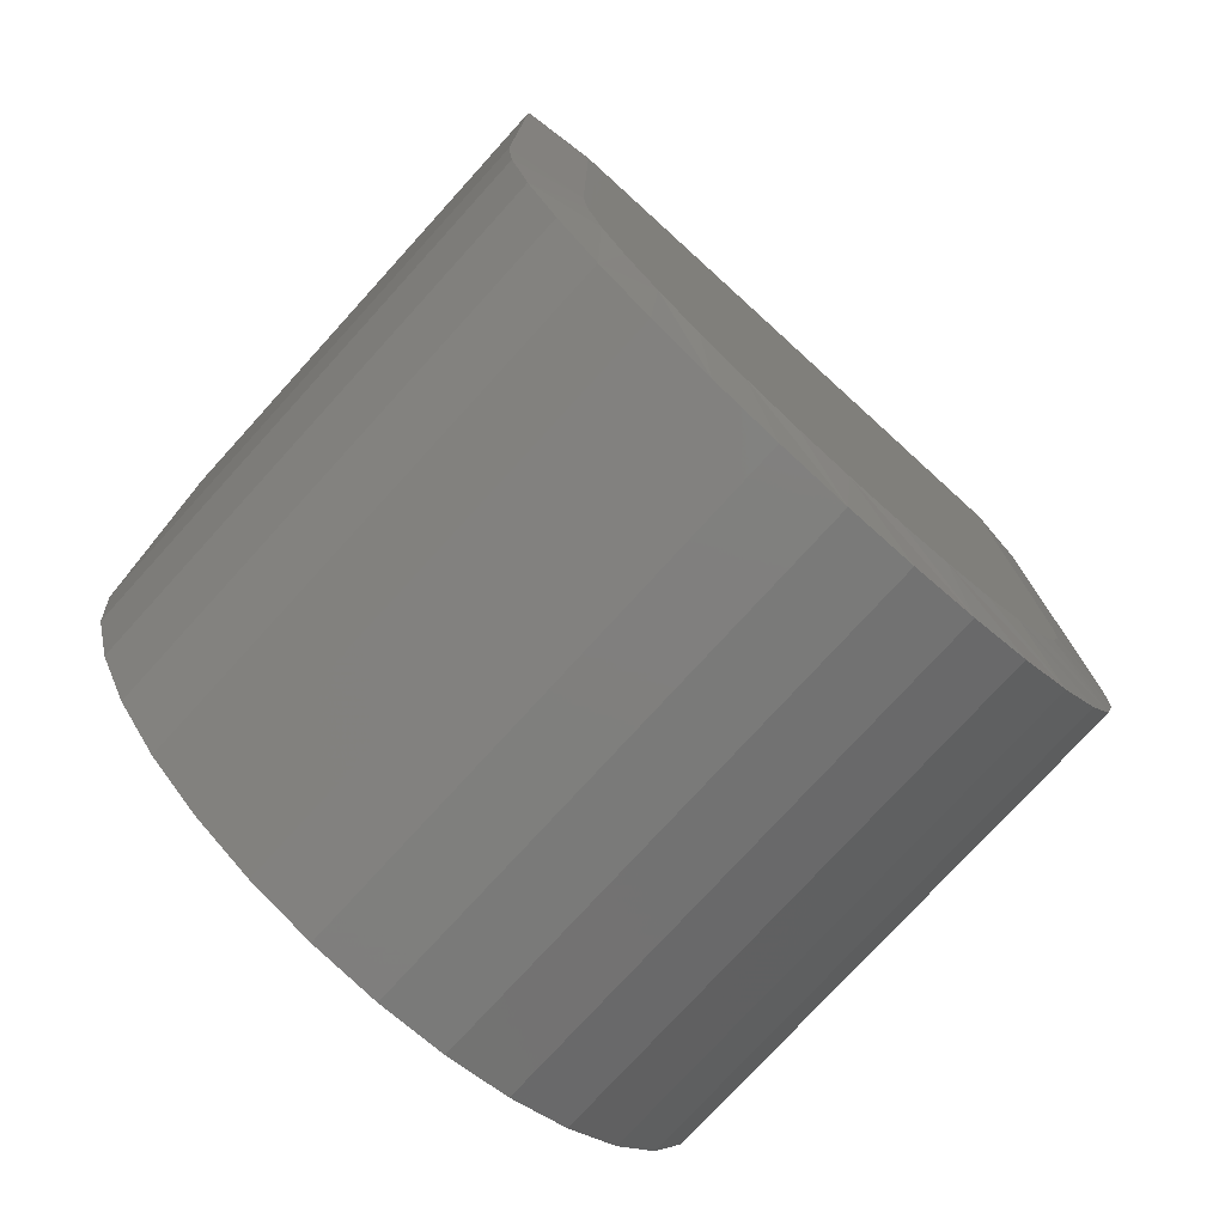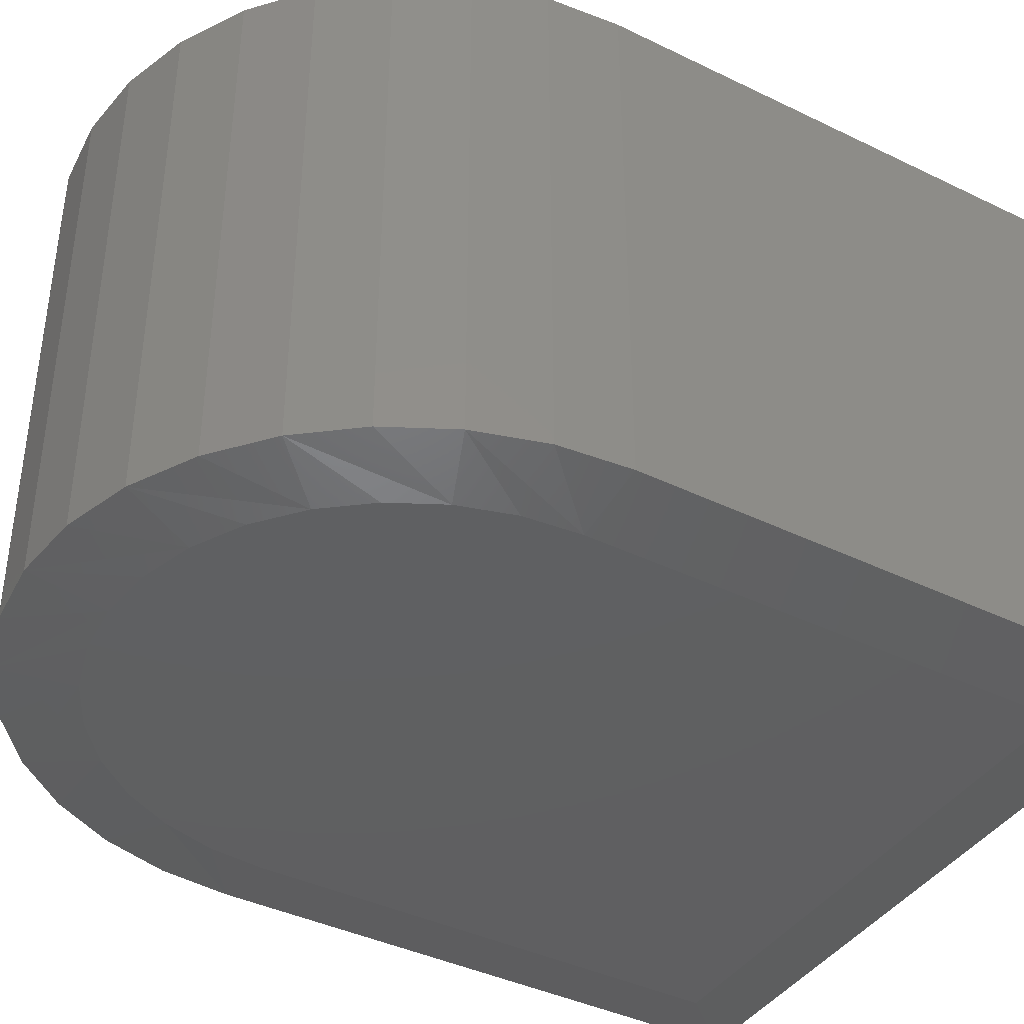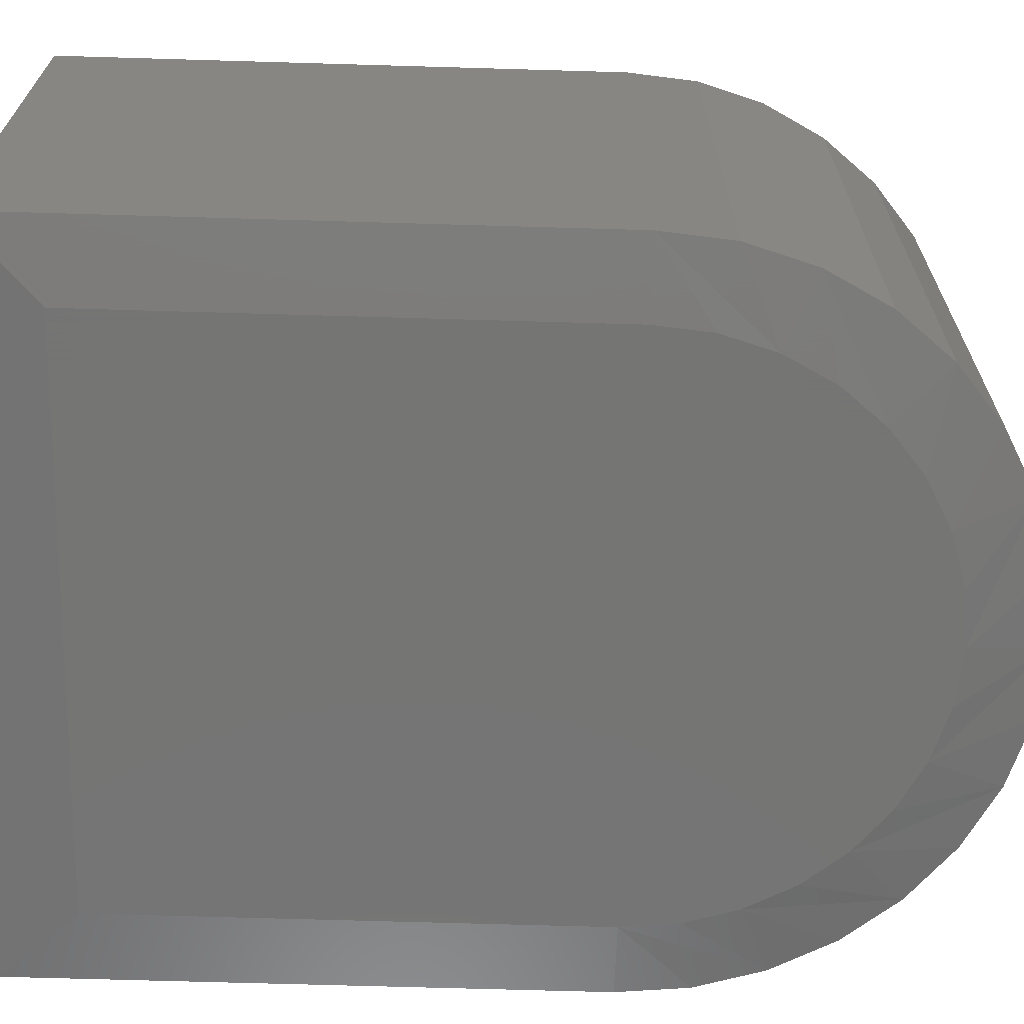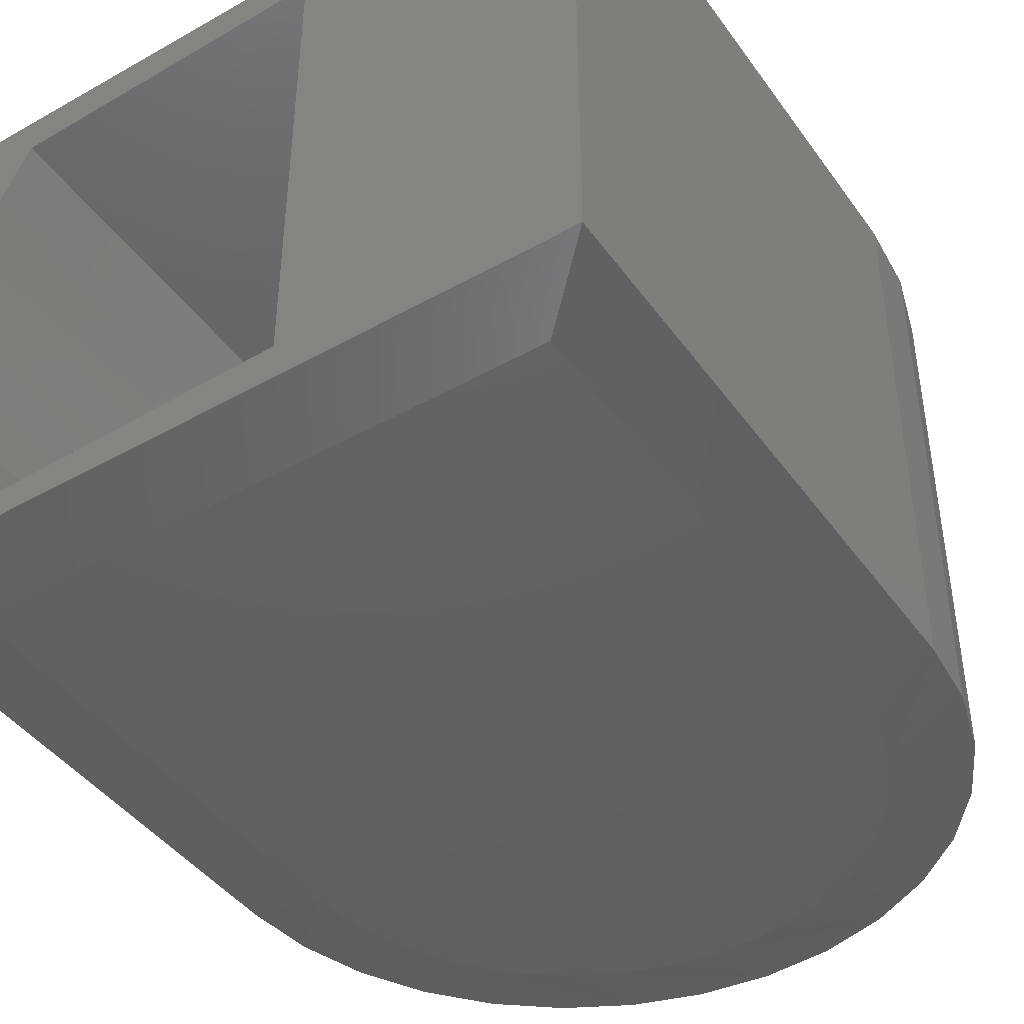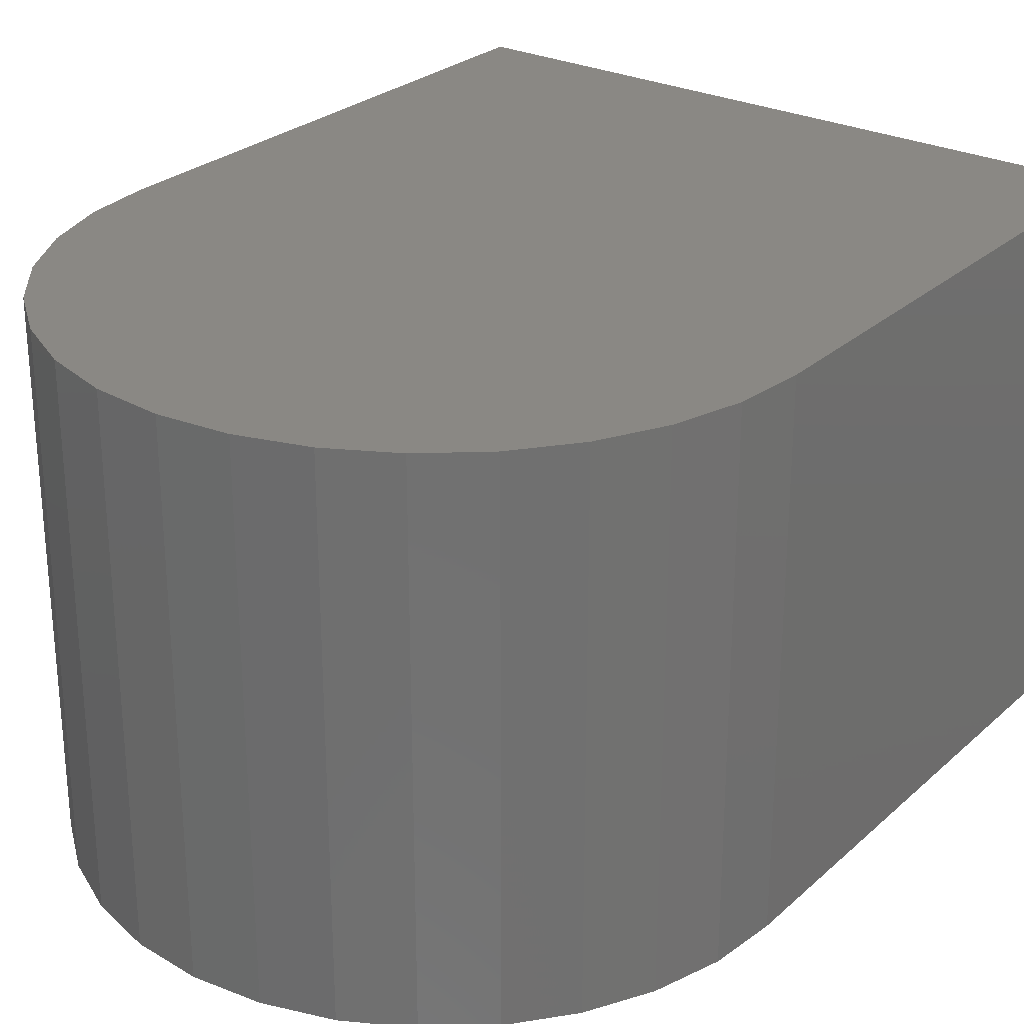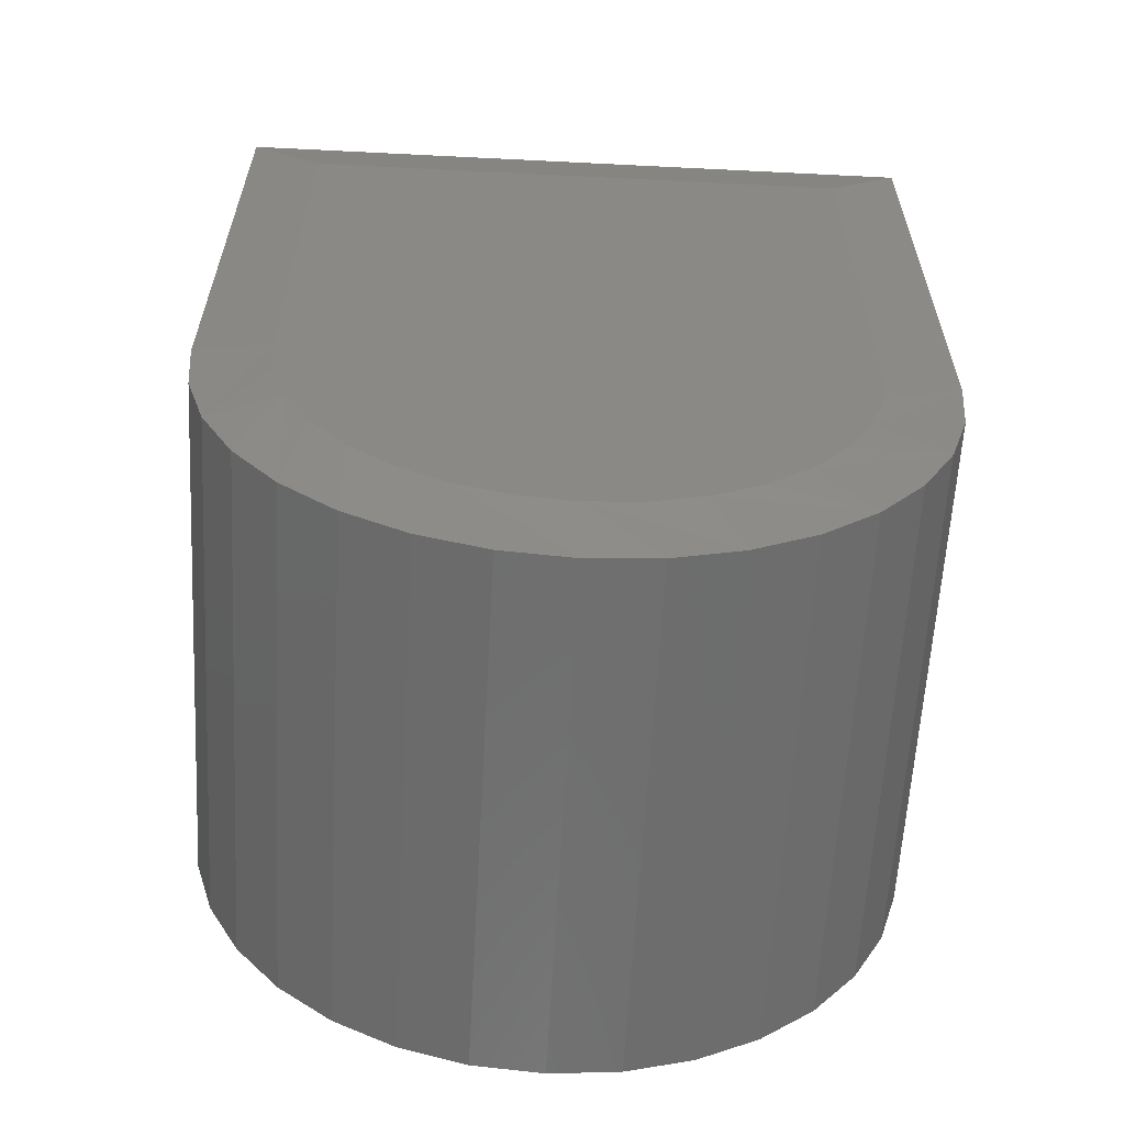
<metadata>
{"format":"stl","ext":"stl","renderer":"f3d","projection":"perspective","resolution":1024,"background":"white","views":[{"elev":-76.3,"azim":-42.3,"up":"+Z"},{"elev":-40.2,"azim":-120.9,"up":"+Y"},{"elev":-67.1,"azim":88.3,"up":"+Y"},{"elev":-43.2,"azim":32.9,"up":"+Y"},{"elev":27.0,"azim":-143.4,"up":"+Y"},{"elev":-60.8,"azim":-3.2,"up":"+Z"}]}
</metadata>
<code>
# stl→obj: 191 verts, 378 faces
v 0.4062 -0.1798 0.5
v 0.4062 -0.1798 0.7422
v 0.4092 -0.3028 0.5
v 0.4092 -0.3028 0.7422
v 0.4115 -0.3966 0.5
v 0.4115 -0.3966 0.7422
v 0.4141 -0.5 0.5
v 0.4141 -0.5 0.7422
v 0.4478 -0.4992 0.7422
v 0.4399 -0.179 0.7422
v 0.4478 -0.4992 0.5
v 0.4399 -0.179 0.5
v 0.4091 -0.3021 0.75
v 0.3902 -0.2088 0.75
v 0.3902 -0.2088 0.6211
v 0.3554 -0.1203 0.75
v 0.3554 -0.1203 0.6211
v 0.3056 -0.03913 0.75
v 0.3056 -0.03913 -0.1094
v 0.3554 -0.1203 -0.1094
v 0.3902 -0.2088 -0.1094
v 0.4115 -0.3973 0.75
v 0.3972 -0.4914 0.75
v 0.3972 -0.4914 0.6211
v 0.4115 -0.3973 -0.1094
v 0.3972 -0.4914 -0.1094
v 0.3209 -0.6651 0.75
v 0.3667 -0.5816 0.6211
v 0.3209 -0.6651 -0.1094
v 0.3667 -0.5816 -0.1094
v 0.4091 -0.3021 -0.1094
v 0.3667 -0.5816 0.75
v -0.4611 -0.1874 0.7425
v -0.4497 -0.1883 0.7426
v -0.4497 -0.1871 0.7426
v -0.461 -0.19 0.742
v -0.461 -0.1952 0.7347
v -0.4496 -0.1945 0.7375
v -0.461 -0.195 0.7364
v -0.4496 -0.1949 0.7348
v -0.4497 -0.1909 0.7417
v -0.461 -0.1923 0.7408
v -0.4496 -0.1931 0.7399
v -0.461 -0.194 0.7388
v -0.4496 -0.1949 0.5156
v -0.461 -0.1952 0.5156
v -0.434 -0.515 0.7429
v -0.4417 -0.2004 0.7428
v -0.4417 -0.2012 0.7413
v -0.4417 -0.2019 0.7392
v -0.4416 -0.2024 0.737
v -0.4416 -0.2026 0.7348
v -0.4416 -0.2026 0.5078
v -0.434 -0.515 0.5078
v -0.4609 -0.5156 0.7425
v -0.4609 -0.5156 0.5078
v -0.4686 -0.2032 0.5078
v -0.4686 -0.2032 0.7347
v -0.4686 -0.2031 0.7364
v -0.4686 -0.2028 0.7381
v -0.4686 -0.2024 0.7398
v -0.4687 -0.2012 0.7424
v 0.1016 -0.04414 0.75
v 0.4778 5.484e-17 0.755
v -0.3281 -0.05469 0.7443
v -0.3128 -0.6807 0.7445
v -0.3467 -0.6246 0.744
v -0.374 -0.5651 0.7437
v -0.3998 -0.4805 0.7433
v -0.4123 -0.3929 0.7431
v -0.4112 -0.3044 0.7432
v -0.3965 -0.2172 0.7434
v -0.3686 -0.1333 0.7437
v -0.4844 -0.7188 0.7422
v 0.4778 -0.7188 0.755
v -0.4844 -6.163e-33 0.7422
v -0.4478 -0.189 0.7427
v -0.4461 -0.1908 0.7427
v -0.4445 -0.1927 0.7427
v -0.4433 -0.1947 0.7427
v -0.4424 -0.1969 0.7427
v -0.4418 -0.199 0.7428
v -0.4685 -0.1991 0.7424
v -0.4679 -0.197 0.7424
v -0.467 -0.1948 0.7424
v -0.4657 -0.1927 0.7424
v -0.4642 -0.1908 0.7425
v -0.4624 -0.1888 0.7425
v 0.1016 -0.6705 0.75
v -0.4625 -0.1942 0.7389
v -0.4625 -0.1954 0.7347
v -0.4625 -0.1909 0.7418
v -0.464 -0.1946 0.7391
v -0.4681 -0.2002 0.7347
v -0.4681 -0.1983 0.7414
v -0.4674 -0.1988 0.7347
v -0.4674 -0.1971 0.7406
v -0.4665 -0.1976 0.7347
v -0.4665 -0.1961 0.74
v -0.4653 -0.1966 0.7347
v -0.4653 -0.1952 0.7395
v -0.464 -0.1959 0.7347
v -0.4685 -0.2017 0.7347
v -0.4622 -0.1953 0.5144
v -0.4634 -0.1957 0.5132
v -0.4646 -0.1962 0.512
v -0.4656 -0.1969 0.511
v -0.4683 -0.201 0.5081
v -0.4673 -0.1987 0.5092
v -0.4665 -0.1977 0.51
v -0.4484 -0.195 0.5144
v -0.4432 -0.1981 0.5092
v -0.442 -0.2004 0.5081
v -0.444 -0.1972 0.51
v -0.445 -0.1964 0.511
v -0.446 -0.1957 0.512
v -0.4472 -0.1953 0.5132
v -0.4481 -0.1951 0.7348
v -0.4423 -0.1996 0.7348
v -0.4431 -0.1983 0.7348
v -0.4466 -0.1955 0.7348
v -0.4453 -0.1961 0.7348
v -0.4418 -0.201 0.7348
v -0.4441 -0.1971 0.7348
v -0.4481 -0.1947 0.7371
v -0.4418 -0.2005 0.7388
v -0.4423 -0.1991 0.7384
v -0.4431 -0.1978 0.738
v -0.4441 -0.1967 0.7377
v -0.4453 -0.1958 0.7374
v -0.4466 -0.1951 0.7372
v -0.4054 -0.26 -0.1094
v -0.4133 -0.3699 -0.1094
v -0.3767 -0.1536 -0.1094
v -0.3661 -0.5842 -0.1094
v -0.3128 -0.6807 -0.1094
v -0.4 -0.4794 -0.1094
v -0.3281 -0.05469 -0.1094
v -0.4844 -0.7188 -0.001891
v -0.4844 -8.261e-17 -0.001891
v 0.3762 -0.7344 0.6521
v -0.3828 -0.7344 0.642
v 0.3762 -0.7344 -0.001892
v -0.3828 -0.7344 -0.001891
v 0.3689 -0.7344 -0.07593
v -0.3755 -0.7344 -0.07593
v 0.3473 -0.7344 -0.1471
v -0.3539 -0.7344 -0.1471
v 0.3123 -0.7344 -0.2127
v -0.3189 -0.7344 -0.2127
v 0.2651 -0.7344 -0.2703
v -0.2717 -0.7344 -0.2703
v 0.2076 -0.7344 -0.3175
v -0.2141 -0.7344 -0.3175
v 0.1419 -0.7344 -0.3525
v -0.1485 -0.7344 -0.3525
v 0.07075 -0.7344 -0.3741
v -0.07733 -0.7344 -0.3741
v -0.00329 -0.7344 -0.3814
v 0.4778 -0.7188 -0.001891
v 0.4778 -2.881e-17 -0.001891
v 0.4686 -3.974e-17 -0.09575
v 0.4686 -0.7188 -0.09575
v 0.4412 -5.128e-17 -0.186
v 0.4412 -0.7188 -0.186
v 0.3967 -6.298e-17 -0.2692
v 0.3967 -0.7188 -0.2692
v 0.3369 -7.439e-17 -0.3421
v 0.3369 -0.7188 -0.3421
v 0.264 -8.508e-17 -0.4019
v 0.264 -0.7188 -0.4019
v 0.1808 -9.464e-17 -0.4464
v 0.1808 -0.7188 -0.4464
v 0.09057 -1.027e-16 -0.4737
v 0.09057 -0.7188 -0.4737
v -0.003289 -1.089e-16 -0.483
v -0.003289 -0.7188 -0.483
v -0.09714 -1.131e-16 -0.4737
v -0.09714 -0.7188 -0.4737
v -0.1874 -1.151e-16 -0.4464
v -0.1874 -0.7188 -0.4464
v -0.2706 -1.148e-16 -0.4019
v -0.2706 -0.7188 -0.4019
v -0.3435 -1.122e-16 -0.3421
v -0.3435 -0.7188 -0.3421
v -0.4033 -1.074e-16 -0.2692
v -0.4033 -0.7188 -0.2692
v -0.4478 -1.006e-16 -0.186
v -0.4478 -0.7188 -0.186
v -0.4751 -9.212e-17 -0.09575
v -0.4751 -0.7188 -0.09575
f 1 2 3
f 3 2 4
f 5 6 7
f 7 6 8
f 9 8 6
f 9 6 4
f 9 4 2
f 9 2 10
f 11 12 1
f 11 1 3
f 11 3 5
f 11 5 7
f 13 14 15
f 15 14 16
f 15 16 17
f 17 16 18
f 17 18 19
f 19 20 17
f 17 20 21
f 17 21 15
f 15 21 3
f 15 3 4
f 22 6 23
f 23 6 5
f 23 5 24
f 24 5 25
f 24 25 26
f 27 28 29
f 29 28 30
f 28 24 30
f 30 24 26
f 21 31 3
f 3 31 25
f 3 25 5
f 15 4 13
f 13 4 6
f 13 6 22
f 27 32 28
f 28 32 23
f 28 23 24
f 10 2 12
f 12 2 1
f 11 9 12
f 12 9 10
f 8 9 7
f 7 9 11
f 33 34 35
f 33 36 34
f 37 38 39
f 37 40 38
f 34 36 41
f 41 36 42
f 41 42 43
f 42 44 43
f 38 43 44
f 44 39 38
f 40 37 45
f 45 37 46
f 47 48 49
f 47 49 50
f 47 50 51
f 47 51 52
f 47 52 53
f 47 53 54
f 55 56 57
f 55 57 58
f 55 58 59
f 55 59 60
f 55 60 61
f 55 61 62
f 56 54 57
f 57 54 53
f 63 64 65
f 66 67 55
f 47 55 67
f 47 67 68
f 47 68 69
f 47 69 70
f 48 47 70
f 48 70 71
f 48 71 72
f 48 72 73
f 74 75 66
f 74 66 55
f 74 55 62
f 74 62 76
f 65 35 77
f 65 77 78
f 65 78 79
f 65 79 80
f 65 80 81
f 65 81 82
f 65 82 48
f 65 48 73
f 76 62 83
f 76 83 84
f 76 84 85
f 76 85 86
f 76 86 87
f 76 87 88
f 76 88 33
f 76 33 35
f 76 35 65
f 76 65 64
f 64 63 75
f 75 63 89
f 75 89 66
f 37 90 91
f 37 39 90
f 36 88 92
f 36 92 42
f 92 87 86
f 92 86 93
f 92 93 90
f 87 92 88
f 33 88 36
f 83 94 95
f 94 96 95
f 95 96 97
f 96 98 97
f 97 98 99
f 98 100 99
f 99 100 101
f 100 102 101
f 101 102 93
f 102 91 93
f 93 91 90
f 90 39 44
f 84 83 95
f 95 97 84
f 84 97 85
f 85 97 99
f 85 99 101
f 85 101 86
f 86 101 93
f 90 44 92
f 92 44 42
f 103 94 83
f 103 83 62
f 103 62 61
f 103 61 60
f 103 60 59
f 103 59 58
f 91 104 37
f 104 46 37
f 105 104 91
f 106 105 91
f 102 106 91
f 107 106 102
f 100 107 102
f 94 108 96
f 108 109 96
f 96 109 110
f 96 110 98
f 98 110 107
f 98 107 100
f 94 103 108
f 108 103 58
f 108 58 57
f 104 111 46
f 111 45 46
f 112 109 113
f 112 110 109
f 114 110 112
f 114 107 110
f 115 107 114
f 115 106 107
f 116 106 115
f 116 105 106
f 117 105 116
f 117 104 105
f 111 104 117
f 109 108 113
f 113 108 57
f 113 57 53
f 111 118 45
f 118 40 45
f 119 112 113
f 120 112 119
f 117 116 115
f 121 117 122
f 111 117 121
f 118 111 121
f 119 113 123
f 123 113 53
f 123 53 52
f 117 115 122
f 122 115 114
f 122 114 124
f 124 114 112
f 124 112 120
f 40 125 38
f 40 118 125
f 52 126 123
f 52 51 126
f 51 50 126
f 126 127 123
f 123 127 119
f 127 128 119
f 119 128 120
f 128 129 120
f 120 129 124
f 129 130 124
f 124 130 122
f 130 131 122
f 122 131 121
f 131 125 121
f 121 125 118
f 41 78 77
f 41 77 34
f 35 34 77
f 48 82 49
f 50 49 82
f 50 82 126
f 82 81 126
f 126 81 127
f 81 80 127
f 127 80 128
f 125 43 38
f 79 78 41
f 79 41 43
f 79 43 125
f 79 125 131
f 79 131 130
f 79 130 129
f 79 129 128
f 79 128 80
f 55 47 56
f 56 47 54
f 132 71 133
f 132 72 71
f 72 132 134
f 68 67 135
f 135 67 66
f 135 66 136
f 71 70 133
f 133 70 69
f 133 69 137
f 137 69 68
f 137 68 135
f 72 134 73
f 73 134 138
f 73 138 65
f 74 76 139
f 139 76 140
f 29 136 27
f 27 136 66
f 27 66 89
f 138 19 65
f 65 19 18
f 65 18 63
f 89 63 18
f 89 18 16
f 89 16 14
f 89 14 13
f 89 13 22
f 89 22 23
f 89 23 32
f 89 32 27
f 19 138 20
f 20 138 134
f 20 134 21
f 21 134 132
f 21 132 31
f 31 132 133
f 31 133 25
f 25 133 137
f 25 137 26
f 26 137 30
f 30 137 135
f 30 135 29
f 29 135 136
f 141 142 143
f 143 142 144
f 143 144 145
f 145 144 146
f 145 146 147
f 147 146 148
f 147 148 149
f 149 148 150
f 149 150 151
f 151 150 152
f 151 152 153
f 153 152 154
f 153 154 155
f 155 154 156
f 155 156 157
f 157 156 158
f 157 158 159
f 160 161 75
f 75 161 64
f 161 160 162
f 162 160 163
f 162 163 164
f 164 163 165
f 164 165 166
f 166 165 167
f 166 167 168
f 168 167 169
f 168 169 170
f 170 169 171
f 170 171 172
f 172 171 173
f 172 173 174
f 174 173 175
f 174 175 176
f 176 175 177
f 176 177 178
f 178 177 179
f 178 179 180
f 180 179 181
f 180 181 182
f 182 181 183
f 182 183 184
f 184 183 185
f 184 185 186
f 186 185 187
f 186 187 188
f 188 187 189
f 188 189 190
f 190 189 191
f 190 191 140
f 140 191 139
f 74 139 142
f 142 139 144
f 160 75 143
f 143 75 141
f 75 74 141
f 141 74 142
f 147 165 163
f 139 191 144
f 148 189 187
f 152 185 183
f 156 181 179
f 159 177 175
f 155 173 171
f 151 169 167
f 143 145 160
f 160 145 147
f 160 147 163
f 148 146 189
f 189 146 144
f 189 144 191
f 152 150 185
f 185 150 148
f 185 148 187
f 156 154 181
f 181 154 152
f 181 152 183
f 159 158 177
f 177 158 156
f 177 156 179
f 155 157 173
f 173 157 159
f 173 159 175
f 151 153 169
f 169 153 155
f 169 155 171
f 147 149 165
f 165 149 151
f 165 151 167
f 176 178 174
f 174 178 180
f 174 180 172
f 172 180 182
f 172 182 170
f 170 182 184
f 170 184 168
f 168 184 186
f 168 186 166
f 166 186 188
f 166 188 164
f 164 188 190
f 164 190 162
f 162 190 140
f 162 140 161
f 161 140 76
f 161 76 64

</code>
